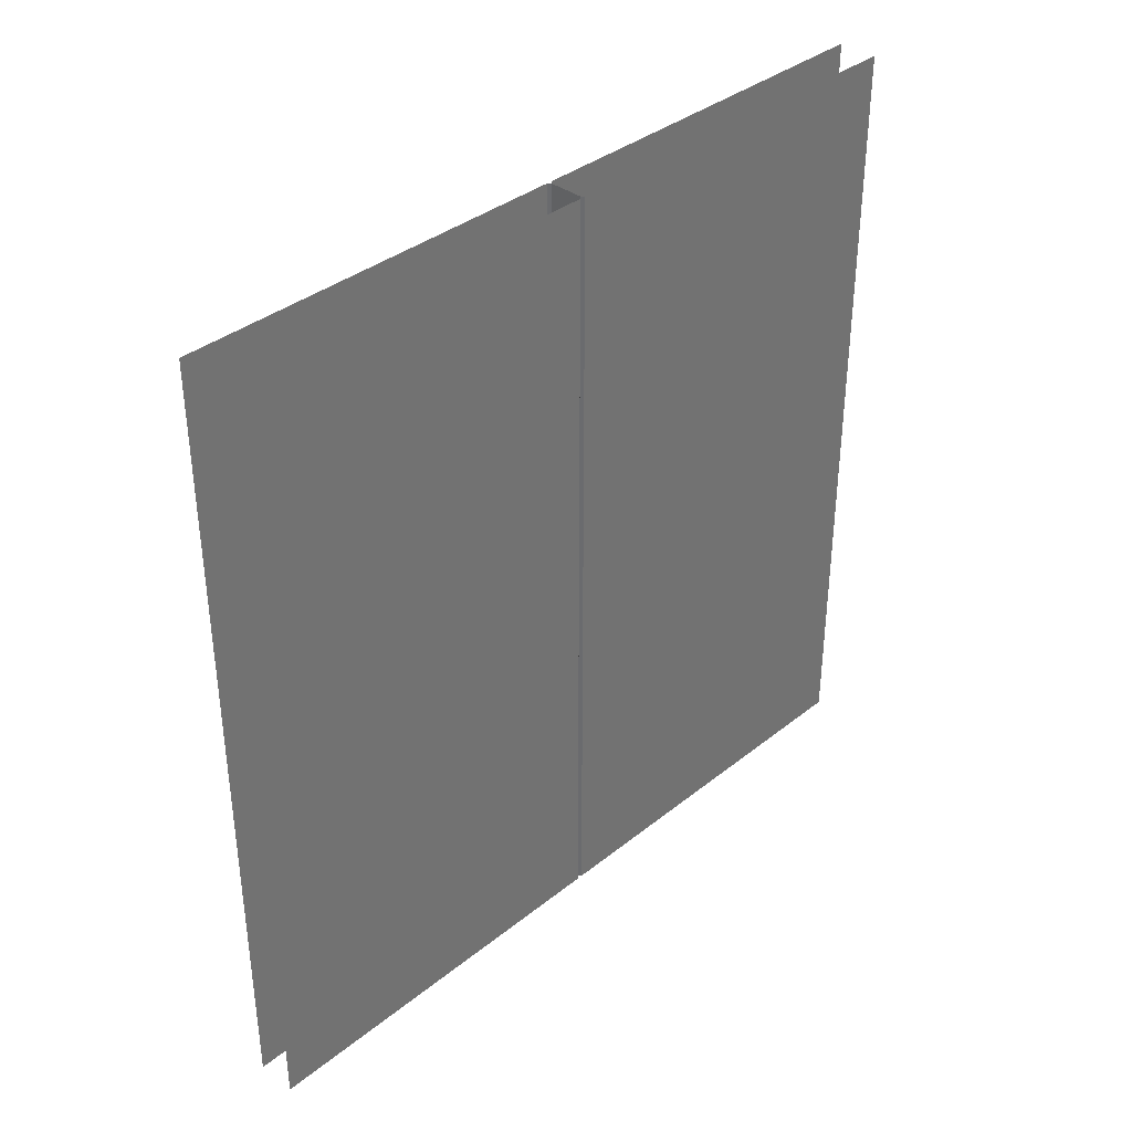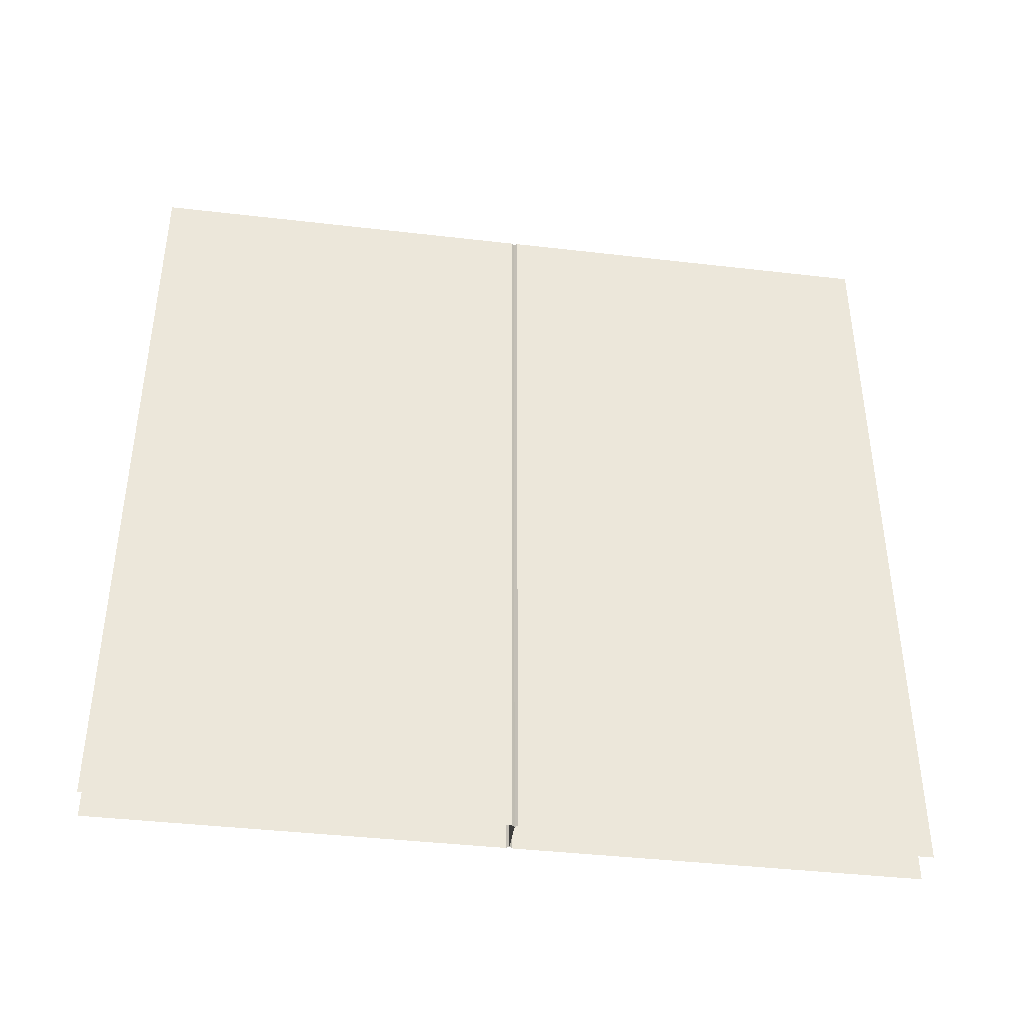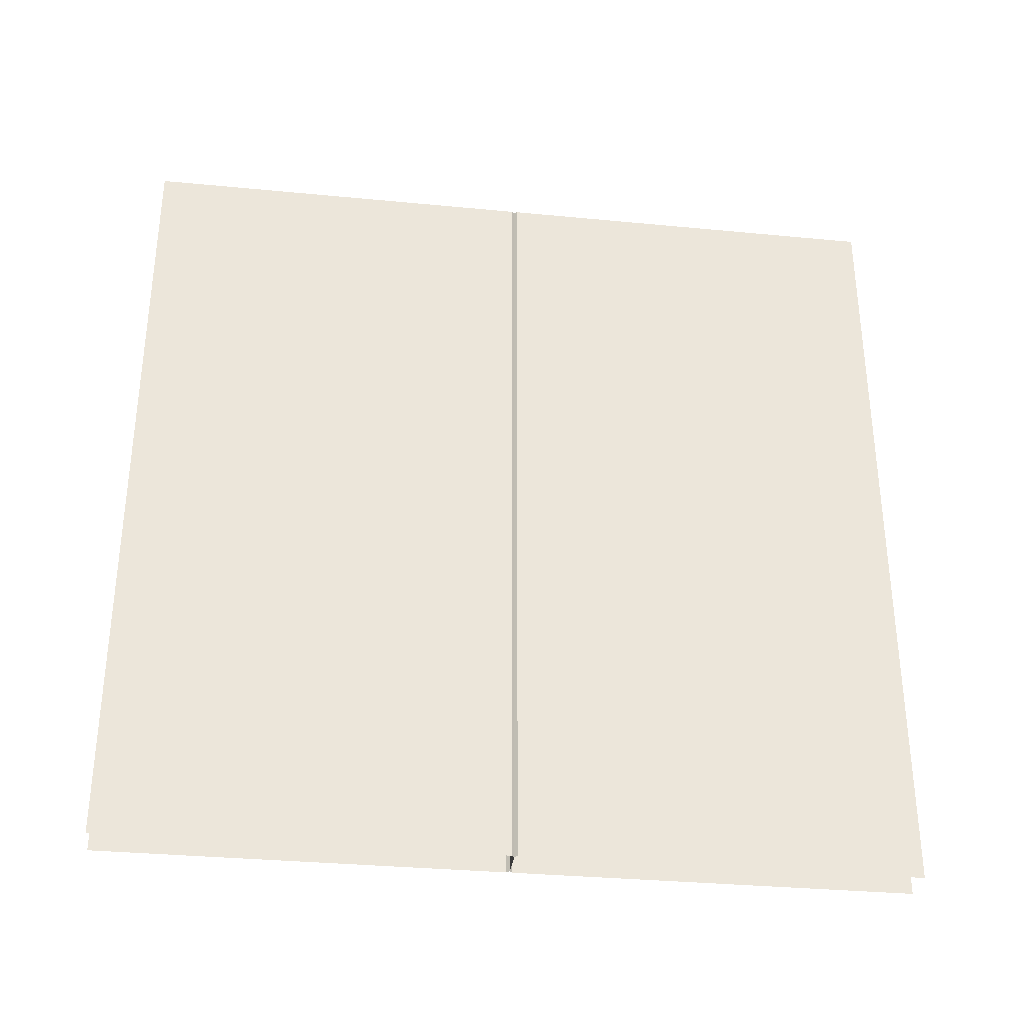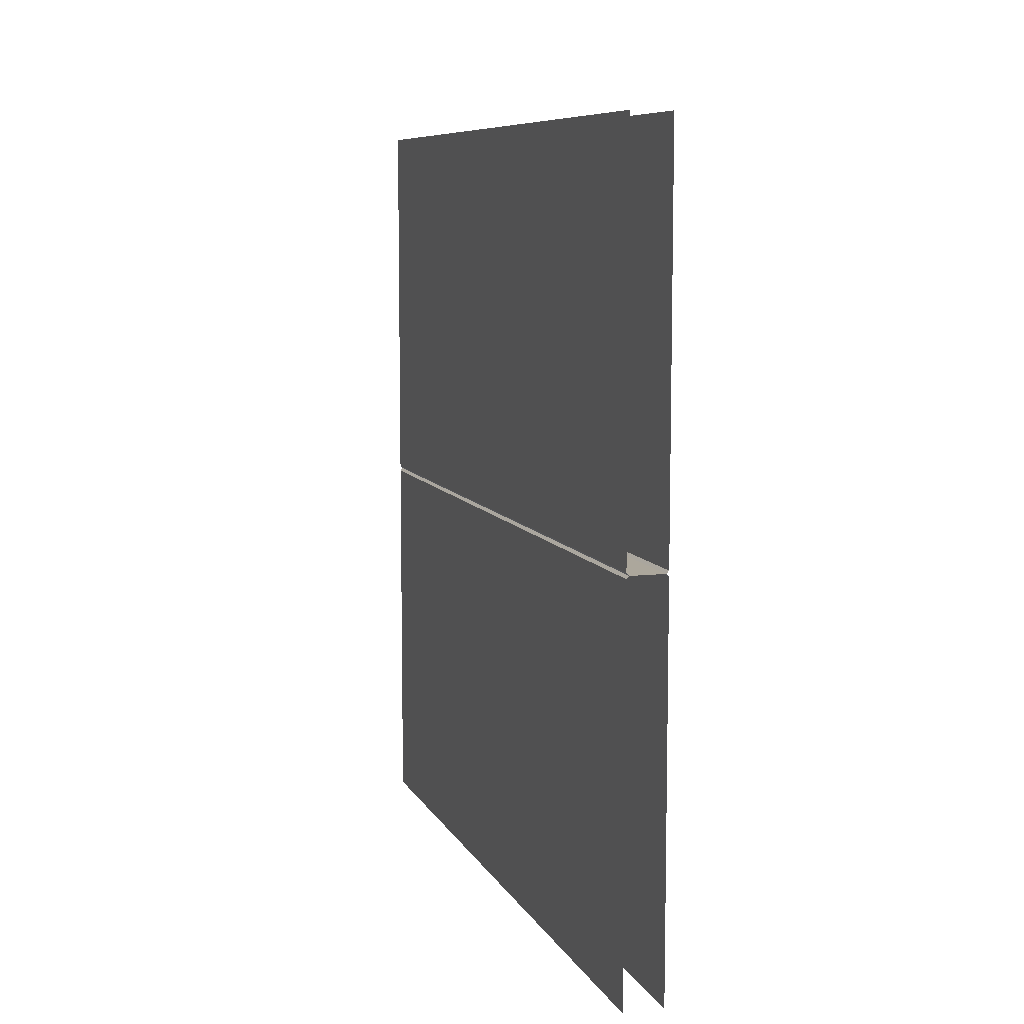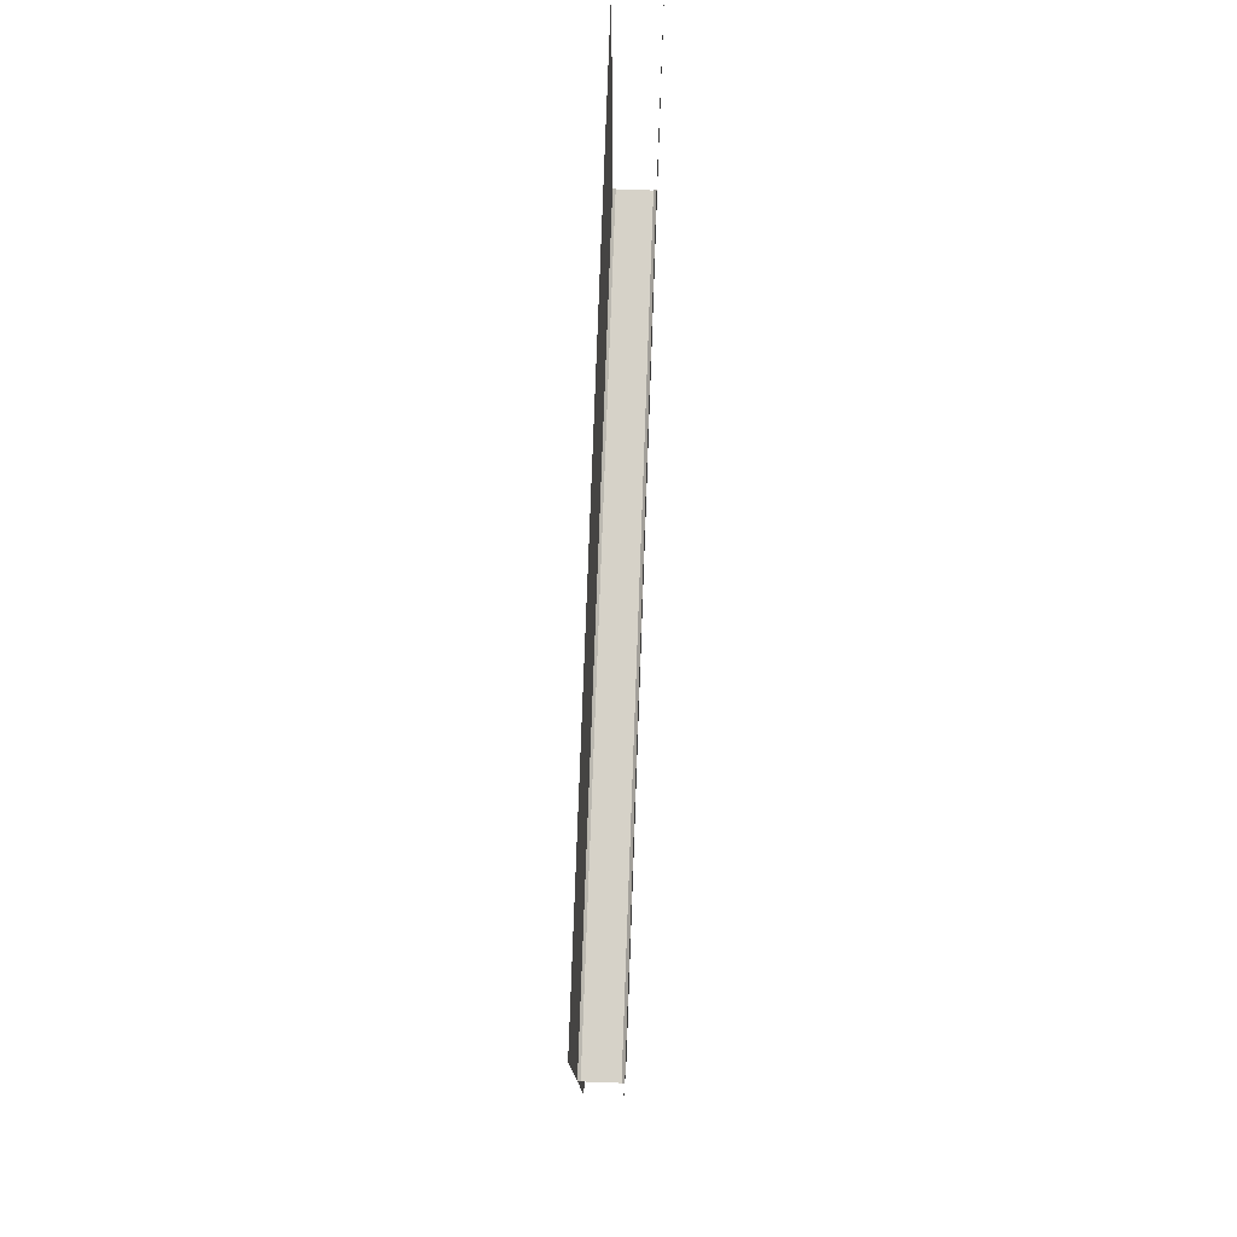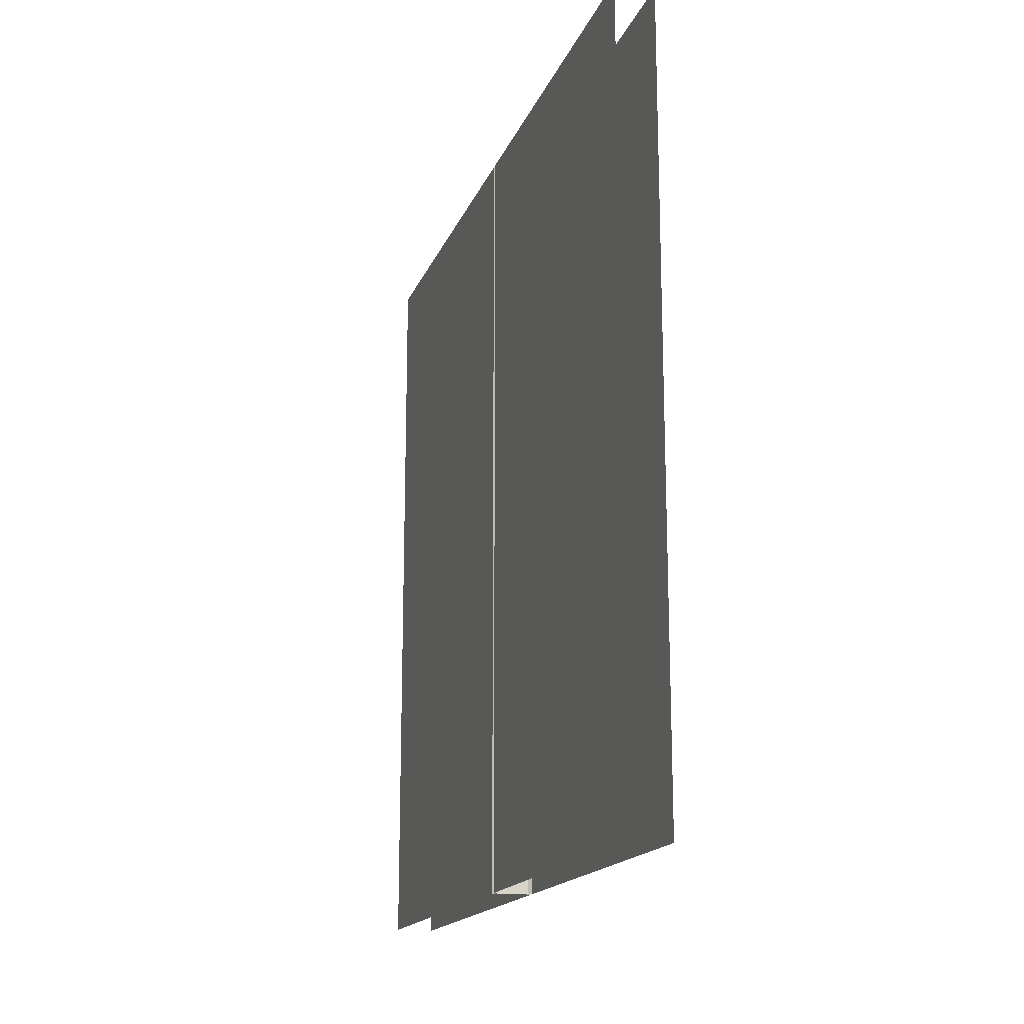
<metadata>
{"format":"obj","ext":"obj","renderer":"f3d","projection":"perspective","resolution":1024,"background":"white","views":[{"elev":36.7,"azim":44.1,"up":"+Y"},{"elev":-40.8,"azim":-98.1,"up":"+Y"},{"elev":-32.9,"azim":82.4,"up":"+Y"},{"elev":8.3,"azim":-17.3,"up":"+Z"},{"elev":77.6,"azim":-177.9,"up":"+Z"},{"elev":-16.8,"azim":-16.7,"up":"+Y"}]}
</metadata>
<code>
o ElevatorRightDoor
v 0 2 -1
v 0 0 -1
v -0.1 2 -1
v -0.1 0 -1
v -0.00696 2 0
v 0 2 -0.00696
v 0 0 -0.00696
v -0.00696 0 0
v -0.1 2 -0.00696
v -0.09304 2 0
v -0.09304 0 0
v -0.1 0 -0.00696
f 2 6 7
f 5 11 8
f 3 12 9
f 8 6 5
f 12 10 9
f 2 1 6
f 5 10 11
f 3 4 12
f 8 7 6
f 12 11 10
o ElevatorLeftDoor
v 0 2 1
v 0 0 1
v -0.1 2 1
v -0.1 0 1
v -0.00696 0 0
v 0 0 0.00696
v 0 2 0.00696
v -0.00696 2 0
v -0.09304 2 0
v -0.1 2 0.00696
v -0.1 0 0.00696
v -0.09304 0 0
f 16 22 23
f 24 20 17
f 18 20 19
f 24 22 21
f 13 18 19
f 16 15 22
f 24 21 20
f 18 17 20
f 24 23 22
f 13 14 18

</code>
